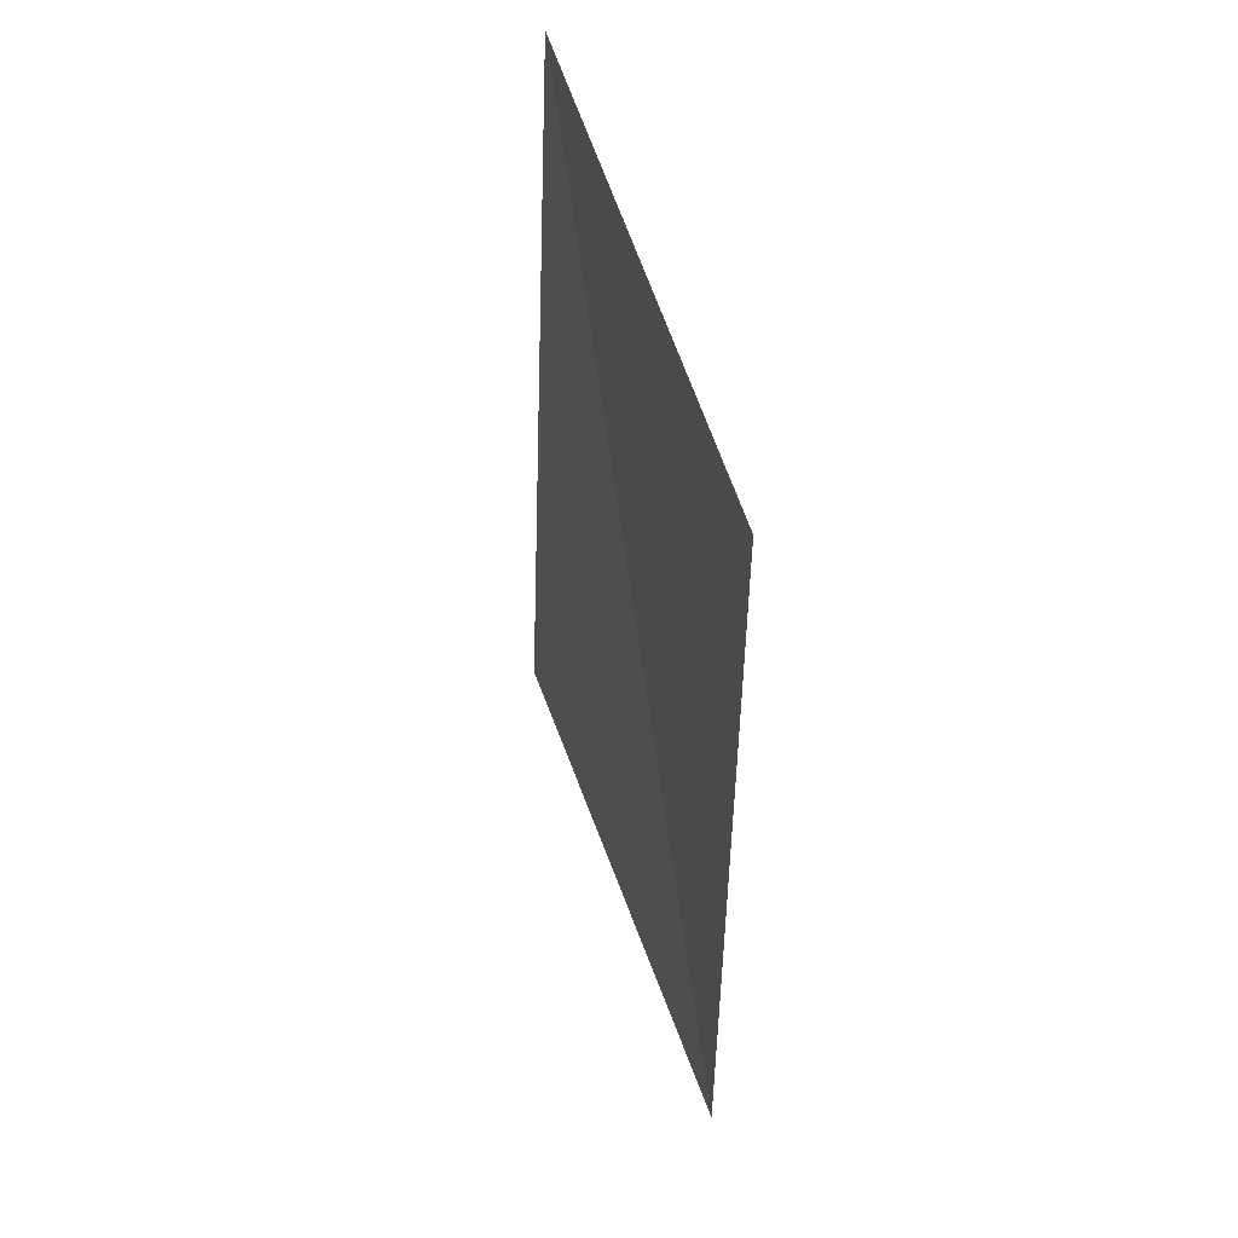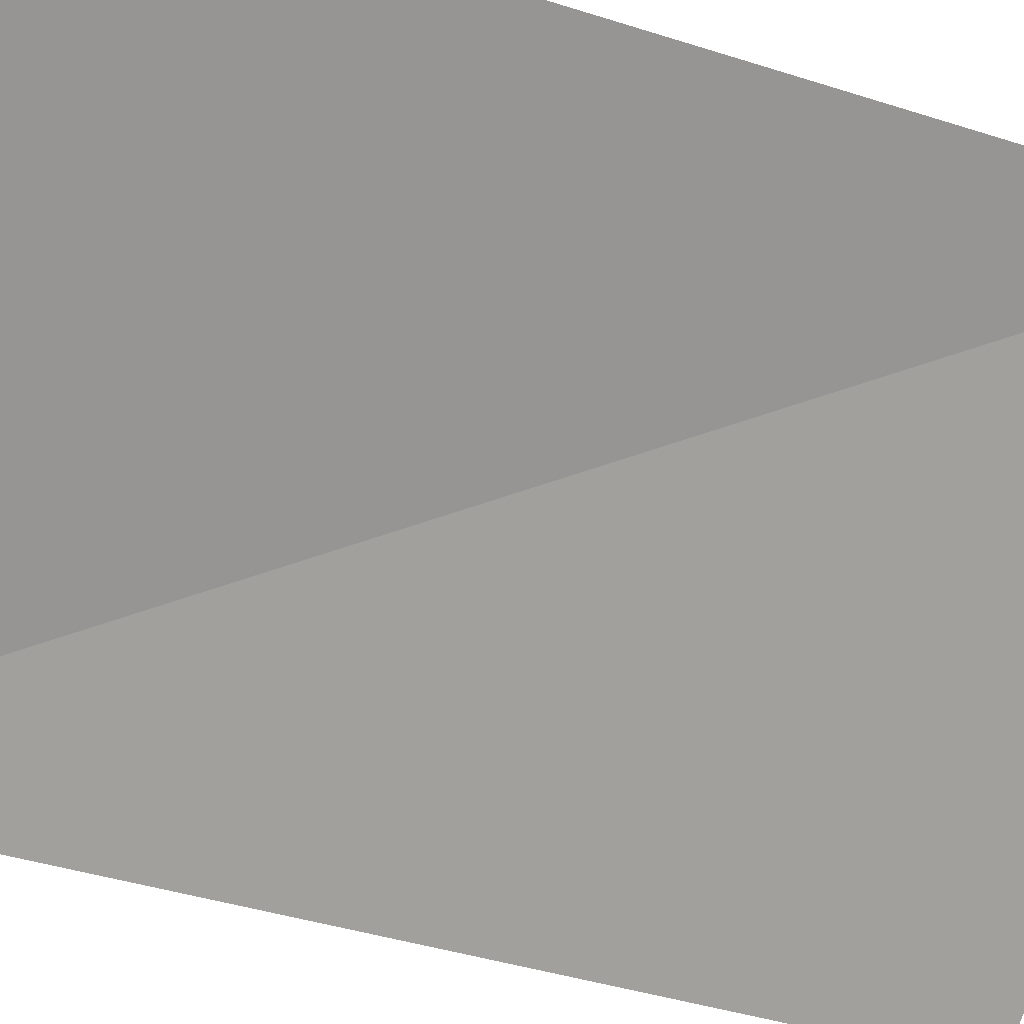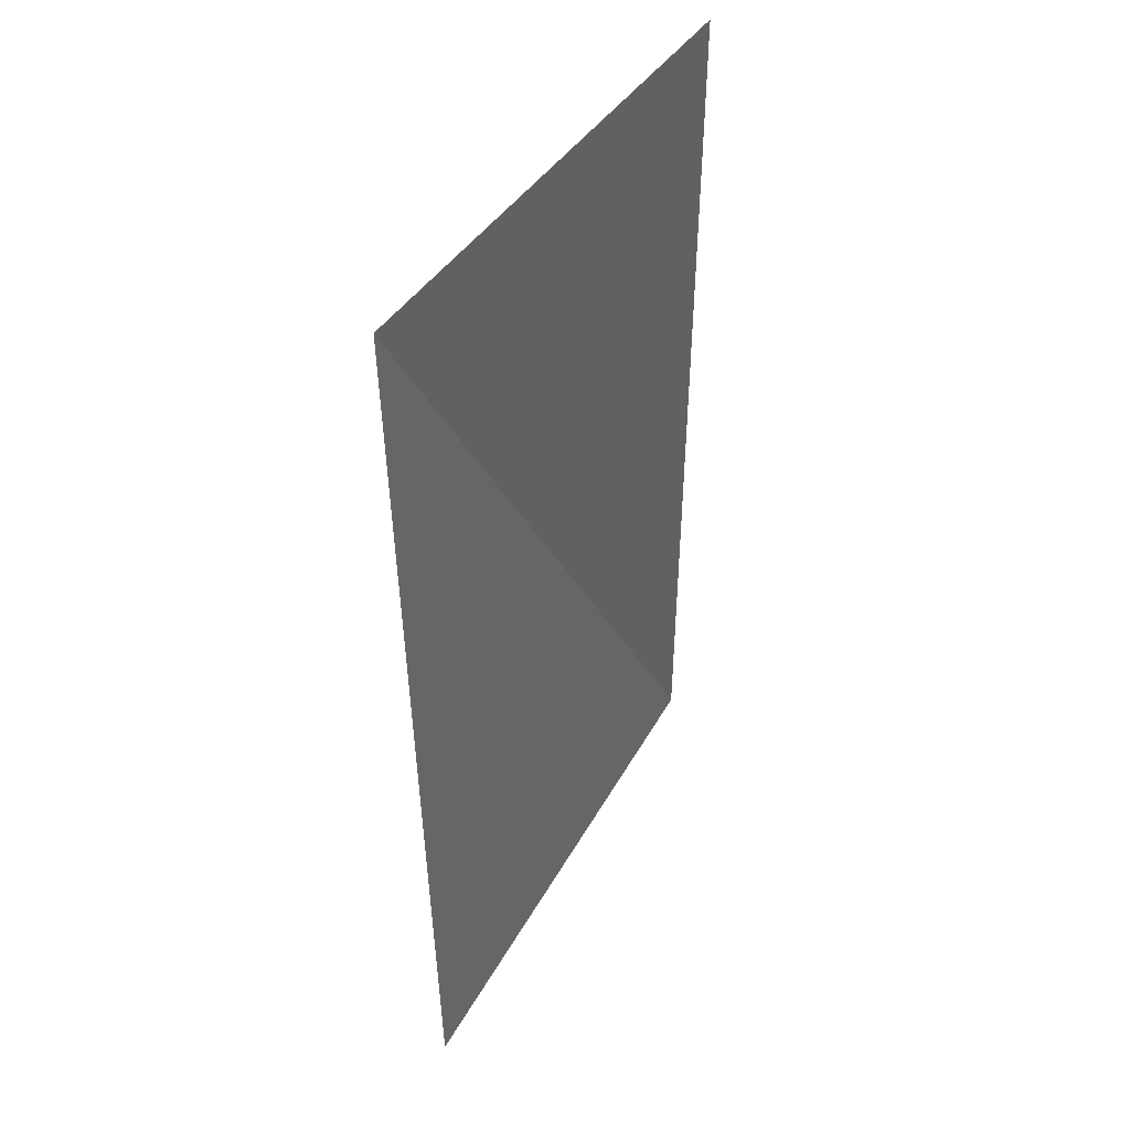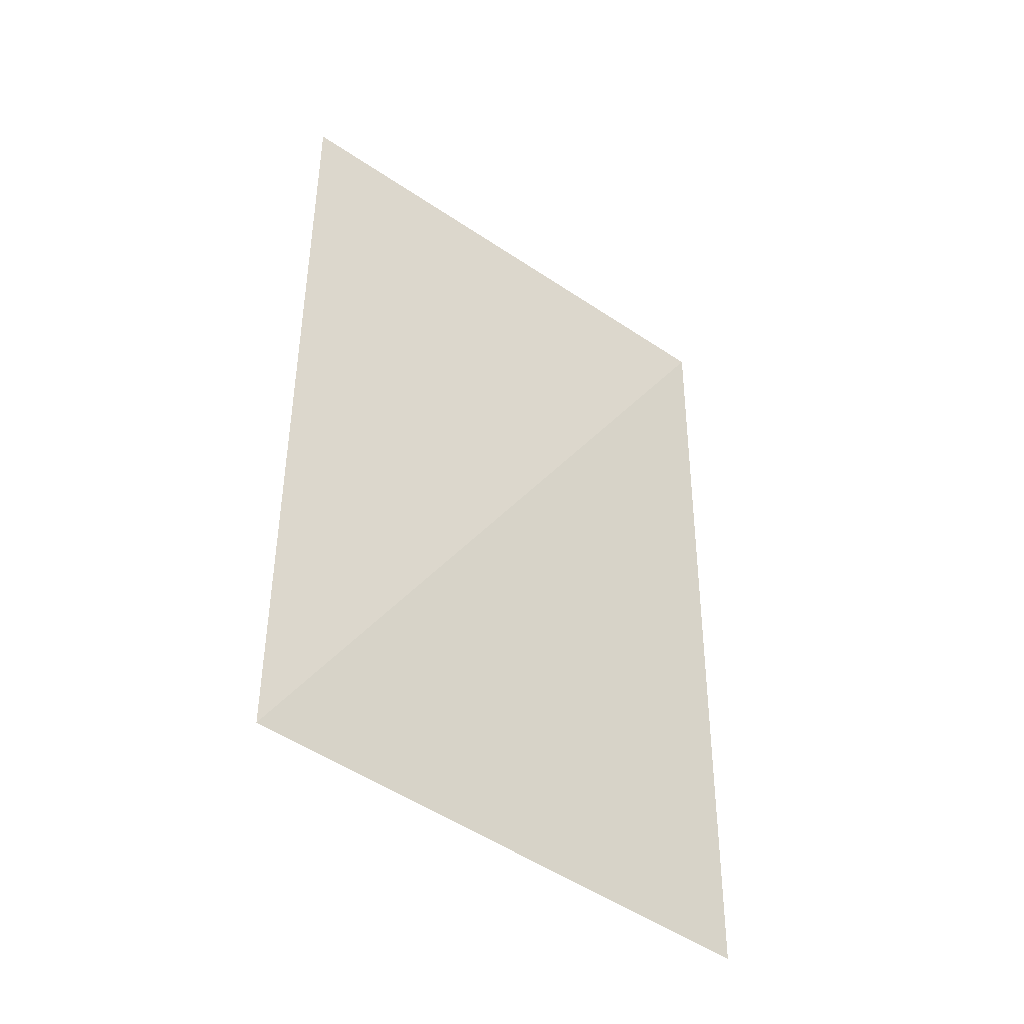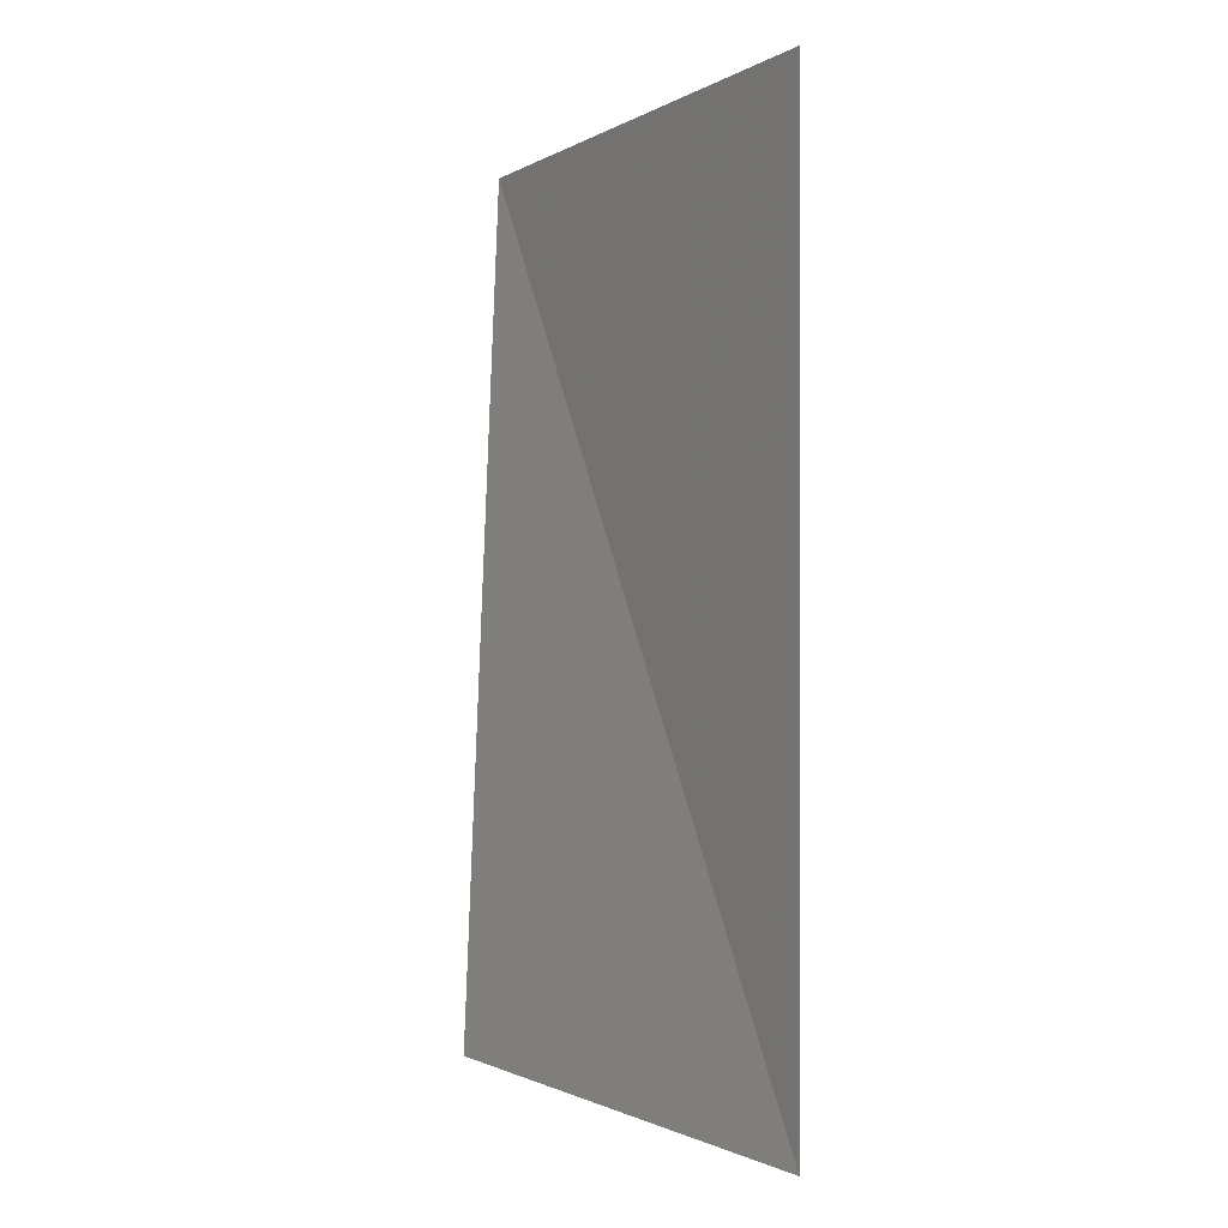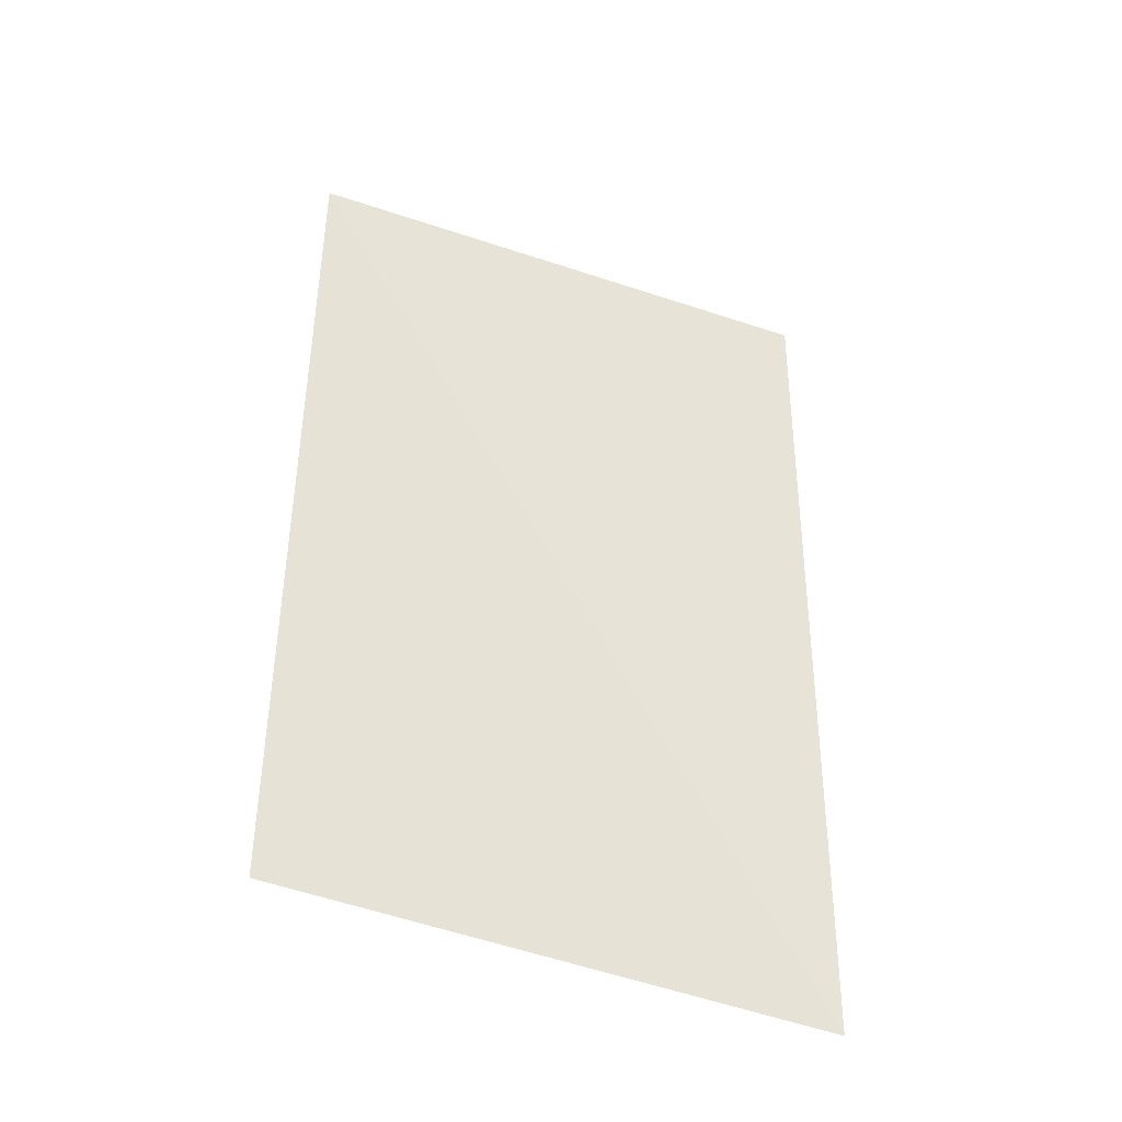
<metadata>
{"format":"obj","ext":"obj","renderer":"f3d","projection":"perspective","resolution":1024,"background":"white","views":[{"elev":52.3,"azim":-64.6,"up":"+Y"},{"elev":-29.8,"azim":-115.3,"up":"+Z"},{"elev":42.2,"azim":161.0,"up":"+Y"},{"elev":-46.3,"azim":3.7,"up":"+Y"},{"elev":-0.7,"azim":-77.3,"up":"+Y"},{"elev":-39.9,"azim":-162.3,"up":"+Y"}]}
</metadata>
<code>
g Learn_10_0x46B4358_0
v -49.13 54.83 221.7
v -49.39 35.28 221
v -58.31 35.09 229.7
v -58.48 54.97 229.8
f 4 3 1
f 3 2 1

</code>
